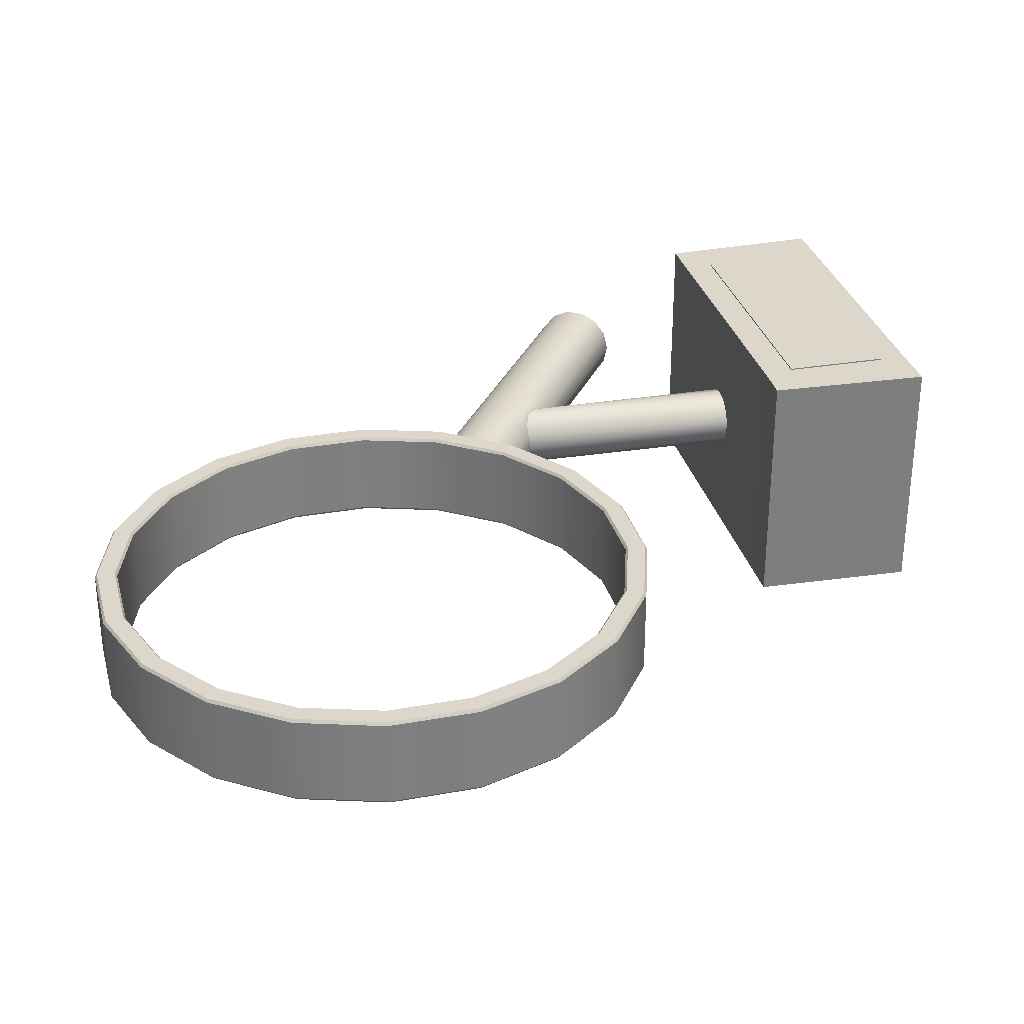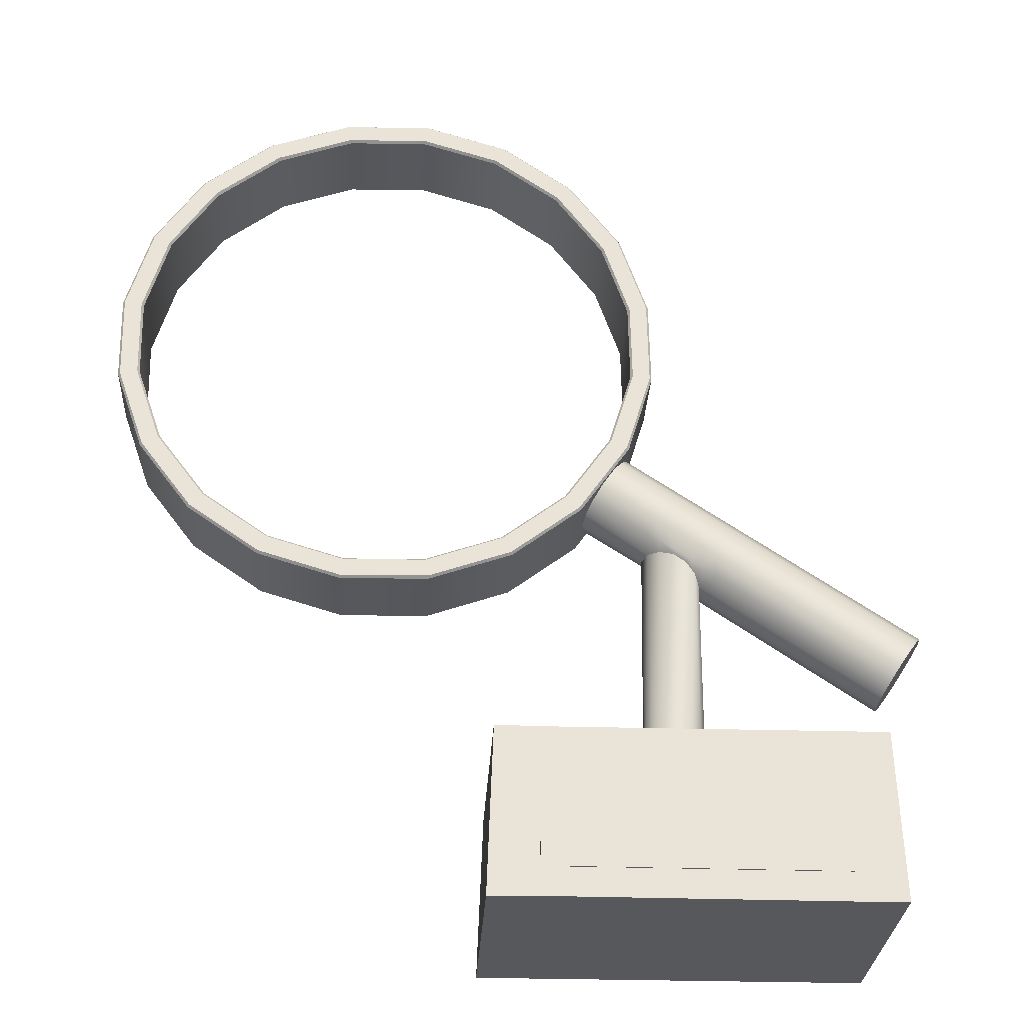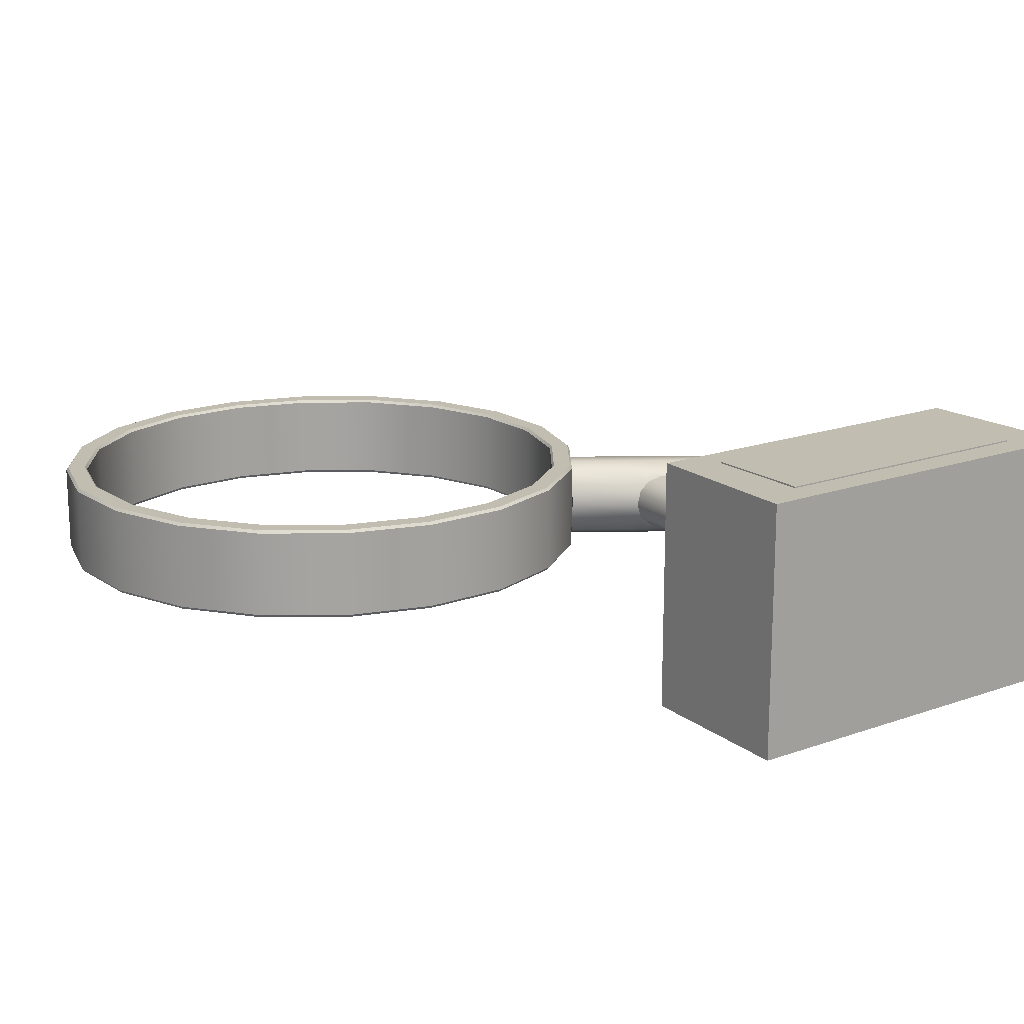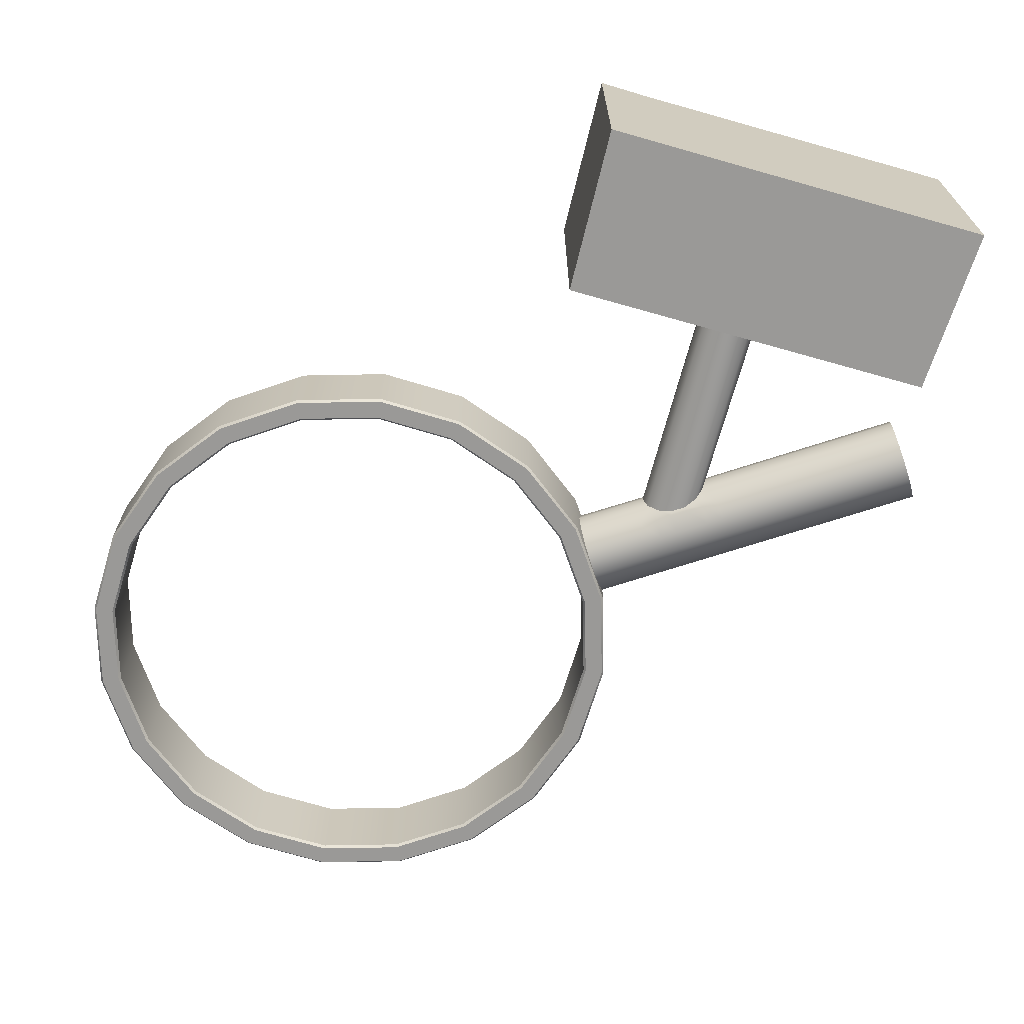
<metadata>
{"format":"obj","ext":"obj","renderer":"f3d","projection":"perspective","resolution":1024,"background":"white","views":[{"elev":30.8,"azim":-103.6,"up":"+Z"},{"elev":-27.8,"azim":-2.8,"up":"+Y"},{"elev":17.0,"azim":-35.6,"up":"+Z"},{"elev":-69.0,"azim":-15.9,"up":"+Z"}]}
</metadata>
<code>
g default
v 0.1082 0.7008 -0.03345
v 0.07976 0.7006 -0.08212
v 0.03302 0.7004 -0.1136
v -0.02277 0.7004 -0.1217
v -0.07655 0.7005 -0.1048
v -0.1177 0.7006 -0.06629
v -0.138 0.7008 -0.01371
v -0.1335 0.7011 0.04248
v -0.105 0.7013 0.09115
v -0.05831 0.7014 0.1227
v -0.002526 0.7014 0.1308
v 0.05125 0.7014 0.1139
v 0.09238 0.7012 0.07532
v 0.1127 0.701 0.02274
v -0.01265 0.7009 0.004515
v 0.9611 1.21 0.1668
v 1 1.269 0.1318
v 1.027 1.309 0.06961
v 1.037 1.323 -0.007318
v 1.026 1.307 -0.0838
v 0.9985 1.266 -0.1447
v 0.9586 1.207 -0.1779
v 0.9146 1.142 -0.1769
v 0.8752 1.083 -0.1419
v 0.8482 1.043 -0.07972
v 0.839 1.029 -0.002789
v 0.8493 1.045 0.07369
v 0.8772 1.086 0.1346
v 0.9171 1.145 0.1678
v -0.2509 2.028 0.1667
v -0.2115 2.086 0.1317
v -0.1845 2.126 0.06951
v -0.1753 2.14 -0.007418
v -0.1856 2.125 -0.0839
v -0.2135 2.083 -0.1448
v -0.2533 2.024 -0.178
v -0.2973 1.959 -0.177
v -0.3367 1.901 -0.142
v -0.3637 1.861 -0.07982
v -0.373 1.847 -0.002889
v -0.3626 1.862 0.07359
v -0.3348 1.904 0.1345
v -0.2949 1.963 0.1677
v 0.9378 1.176 -0.005054
v -0.2741 1.994 -0.005154
v 0.0351 1.978 0.06953
v 0.008103 1.938 0.1317
v -0.03129 1.88 0.1667
v -0.07529 1.815 0.1677
v -0.1152 1.756 0.1345
v -0.1038 1.683 0.05751
v -0.1234 1.679 -0.003556
v -0.104 1.682 -0.06472
v -0.1171 1.753 -0.1419
v -0.07774 1.811 -0.177
v -0.03374 1.876 -0.178
v 0.006137 1.935 -0.1448
v 0.03401 1.977 -0.08388
v 0.04434 1.992 -0.007402
v 0.09462 1.938 0.06953
v 0.06763 1.898 0.1317
v 0.02823 1.84 0.1667
v -0.01577 1.775 0.1677
v -0.05565 1.715 0.1345
v -0.05827 1.68 0.09661
v -0.05854 1.677 -0.1039
v -0.05761 1.712 -0.1419
v -0.01822 1.771 -0.177
v 0.02578 1.836 -0.178
v 0.06566 1.895 -0.1448
v 0.09353 1.937 -0.08388
v 0.1039 1.952 -0.007398
v 0.1541 1.898 0.06954
v 0.1271 1.858 0.1317
v 0.08775 1.8 0.1667
v 0.04376 1.734 0.1677
v 0.003873 1.675 0.1345
v -0.001562 1.661 0.1166
v -0.00207 1.658 -0.1239
v 0.001907 1.672 -0.1419
v 0.0413 1.731 -0.177
v 0.0853 1.796 -0.178
v 0.1252 1.855 -0.1448
v 0.153 1.896 -0.08388
v 0.1634 1.912 -0.007394
v 0.2137 1.858 0.06954
v 0.1867 1.818 0.1317
v 0.1473 1.759 0.1667
v 0.1033 1.694 0.1677
v 0.0634 1.635 0.1345
v 0.05144 1.626 0.1168
v 0.05074 1.622 -0.1237
v 0.06143 1.632 -0.1419
v 0.1008 1.691 -0.177
v 0.1448 1.756 -0.178
v 0.1847 1.815 -0.1448
v 0.2126 1.856 -0.08387
v 0.2229 1.872 -0.007389
v 0.2732 1.818 0.06955
v 0.2462 1.778 0.1317
v 0.2068 1.719 0.1667
v 0.1628 1.654 0.1677
v 0.1229 1.595 0.1345
v 0.09024 1.58 0.09723
v 0.08943 1.577 -0.1033
v 0.121 1.592 -0.1419
v 0.1603 1.65 -0.177
v 0.2043 1.716 -0.178
v 0.2442 1.775 -0.1448
v 0.2721 1.816 -0.08387
v 0.2824 1.831 -0.007385
v 0.3327 1.778 0.06955
v 0.3057 1.738 0.1317
v 0.2663 1.679 0.1667
v 0.2223 1.614 0.1677
v 0.1824 1.555 0.1345
v 0.1106 1.539 0.05863
v 0.1144 1.518 -0.002173
v 0.1101 1.537 -0.06359
v 0.1805 1.552 -0.1419
v 0.2199 1.61 -0.177
v 0.2639 1.676 -0.178
v 0.3037 1.735 -0.1447
v 0.3316 1.776 -0.08386
v 0.342 1.791 -0.007381
v -0.7973 0.01233 0.5254
v 0.7973 0.01233 0.5254
v -0.7707 0.6992 0.5254
v 0.7707 0.6992 0.5254
v -0.7707 0.6992 -0.5254
v 0.7707 0.6992 -0.5254
v -0.7973 0.01233 -0.5254
v 0.7973 0.01233 -0.5254
v 0.5936 0.6992 0.5254
v 0.5936 0.6992 -0.5254
v 0.5936 0.01233 -0.5254
v 0.5936 0.01233 0.5254
v -0.5936 0.6964 0.5254
v -0.5936 0.6992 -0.5254
v -0.5936 0.01233 -0.5254
v -0.5936 0.01513 0.5254
v -0.5936 0.5686 0.5254
v -0.7757 0.5704 0.5254
v -0.7757 0.5704 -0.5254
v -0.5936 0.5704 -0.5254
v 0.5936 0.5704 -0.5254
v 0.7757 0.5704 -0.5254
v 0.7757 0.5704 0.5254
v 0.5936 0.5704 0.5254
v -0.5936 0.1316 0.5254
v -0.7928 0.1297 0.5254
v -0.7928 0.1297 -0.5254
v -0.5936 0.1297 -0.5254
v 0.5936 0.1297 -0.5254
v 0.7928 0.1297 -0.5254
v 0.7928 0.1297 0.5254
v 0.5936 0.1297 0.5254
v 0.5936 0.5704 0.5309
v -0.5936 0.5686 0.5309
v -0.5936 0.1316 0.5309
v 0.5936 0.1297 0.5309
v -0.7563 3.613 0.1901
v -0.7604 3.605 0.1782
v -1.081 3.712 0.1901
v -1.082 3.703 0.1782
v -1.42 3.707 0.1901
v -1.418 3.697 0.1782
v -1.74 3.596 0.1901
v -1.736 3.588 0.1782
v -2.011 3.392 0.1901
v -2.004 3.386 0.1782
v -2.205 3.114 0.1901
v -2.197 3.11 0.1782
v -2.305 2.79 0.1901
v -2.295 2.789 0.1782
v -2.299 2.451 0.1901
v -2.289 2.453 0.1782
v -2.188 2.131 0.1901
v -2.18 2.135 0.1782
v -1.984 1.86 0.1901
v -1.978 1.866 0.1782
v -1.706 1.665 0.1901
v -1.702 1.674 0.1782
v -1.382 1.566 0.1901
v -1.381 1.575 0.1782
v -1.043 1.572 0.1901
v -1.045 1.581 0.1782
v -0.7226 1.682 0.1901
v -0.727 1.691 0.1782
v -0.4518 1.886 0.1901
v -0.4585 1.893 0.1782
v -0.2574 2.164 0.1901
v -0.2657 2.168 0.1782
v -0.1582 2.488 0.1901
v -0.1674 2.49 0.1782
v -0.1641 2.827 0.1901
v -0.1733 2.826 0.1782
v -0.2745 3.148 0.1901
v -0.2827 3.144 0.1782
v -0.4786 3.419 0.1901
v -0.485 3.412 0.1782
v -0.7239 3.68 0.1901
v -0.7198 3.688 0.1782
v -1.07 3.786 0.1901
v -1.069 3.795 0.1782
v -1.432 3.779 0.1901
v -1.434 3.789 0.1782
v -1.775 3.661 0.1901
v -1.779 3.67 0.1782
v -2.064 3.444 0.1901
v -2.071 3.45 0.1782
v -2.272 3.147 0.1901
v -2.28 3.151 0.1782
v -2.378 2.8 0.1901
v -2.387 2.802 0.1782
v -2.372 2.438 0.1901
v -2.381 2.437 0.1782
v -2.254 2.096 0.1901
v -2.262 2.091 0.1782
v -2.036 1.806 0.1901
v -2.042 1.8 0.1782
v -1.739 1.599 0.1901
v -1.743 1.59 0.1782
v -1.393 1.493 0.1901
v -1.394 1.484 0.1782
v -1.03 1.499 0.1901
v -1.029 1.49 0.1782
v -0.6878 1.617 0.1901
v -0.6835 1.609 0.1782
v -0.3986 1.835 0.1901
v -0.3919 1.829 0.1782
v -0.1908 2.132 0.1901
v -0.1825 2.128 0.1782
v -0.0849 2.478 0.1901
v -0.07574 2.477 0.1782
v -0.09122 2.84 0.1901
v -0.08211 2.842 0.1782
v -0.2092 3.183 0.1901
v -0.201 3.187 0.1782
v -0.4271 3.472 0.1901
v -0.4207 3.479 0.1782
v -0.7198 3.688 -0.1811
v -0.7239 3.68 -0.193
v -1.069 3.795 -0.1811
v -1.07 3.786 -0.193
v -1.434 3.789 -0.1811
v -1.432 3.779 -0.193
v -1.779 3.67 -0.1811
v -1.775 3.661 -0.193
v -2.071 3.45 -0.1811
v -2.064 3.444 -0.193
v -2.28 3.151 -0.1811
v -2.272 3.147 -0.193
v -2.387 2.802 -0.1811
v -2.378 2.8 -0.193
v -2.381 2.437 -0.1811
v -2.372 2.438 -0.193
v -2.262 2.091 -0.1811
v -2.254 2.096 -0.193
v -2.042 1.8 -0.1811
v -2.036 1.806 -0.193
v -1.743 1.59 -0.1811
v -1.739 1.599 -0.193
v -1.394 1.484 -0.1811
v -1.393 1.493 -0.193
v -1.029 1.49 -0.1811
v -1.03 1.499 -0.193
v -0.6835 1.609 -0.1811
v -0.6878 1.617 -0.193
v -0.3919 1.829 -0.1811
v -0.3986 1.835 -0.193
v -0.1825 2.128 -0.1811
v -0.1908 2.132 -0.193
v -0.07574 2.477 -0.1811
v -0.0849 2.478 -0.193
v -0.08211 2.842 -0.1811
v -0.09122 2.84 -0.193
v -0.201 3.187 -0.1811
v -0.2092 3.183 -0.193
v -0.4207 3.479 -0.1811
v -0.4271 3.472 -0.193
v -0.7563 3.613 -0.193
v -0.7604 3.605 -0.1811
v -1.081 3.712 -0.193
v -1.082 3.703 -0.1811
v -1.42 3.707 -0.193
v -1.418 3.697 -0.1811
v -1.74 3.596 -0.193
v -1.736 3.588 -0.1811
v -2.011 3.392 -0.193
v -2.004 3.386 -0.1811
v -2.205 3.114 -0.193
v -2.197 3.11 -0.1811
v -2.305 2.79 -0.193
v -2.295 2.789 -0.1811
v -2.299 2.451 -0.193
v -2.289 2.453 -0.1811
v -2.188 2.131 -0.193
v -2.18 2.135 -0.1811
v -1.984 1.86 -0.193
v -1.978 1.866 -0.1811
v -1.706 1.665 -0.193
v -1.702 1.674 -0.1811
v -1.382 1.566 -0.193
v -1.381 1.575 -0.1811
v -1.043 1.572 -0.193
v -1.045 1.581 -0.1811
v -0.7226 1.682 -0.193
v -0.727 1.691 -0.1811
v -0.4518 1.886 -0.193
v -0.4585 1.893 -0.1811
v -0.2574 2.164 -0.193
v -0.2657 2.168 -0.1811
v -0.1582 2.488 -0.193
v -0.1674 2.49 -0.1811
v -0.1641 2.827 -0.193
v -0.1733 2.826 -0.1811
v -0.2745 3.148 -0.193
v -0.2827 3.144 -0.1811
v -0.4786 3.419 -0.193
v -0.485 3.412 -0.1811
g mag_trophy3
f 2 1 15
f 3 2 15
f 4 3 15
f 5 4 15
f 6 5 15
f 7 6 15
f 8 7 15
f 9 8 15
f 10 9 15
f 11 10 15
f 12 11 15
f 13 12 15
f 14 13 15
f 1 14 15
f 16 17 113 114
f 17 18 112 113
f 112 18 19 125
f 19 20 124 125
f 20 21 123 124
f 21 22 122 123
f 22 23 121 122
f 23 24 120 121
f 24 25 119 120
f 25 26 118 119
f 26 27 117 118
f 27 28 116 117
f 28 29 115 116
f 29 16 114 115
f 17 16 44
f 18 17 44
f 19 18 44
f 20 19 44
f 21 20 44
f 22 21 44
f 23 22 44
f 24 23 44
f 25 24 44
f 26 25 44
f 27 26 44
f 28 27 44
f 29 28 44
f 16 29 44
f 30 31 45
f 31 32 45
f 32 33 45
f 33 34 45
f 34 35 45
f 35 36 45
f 36 37 45
f 37 38 45
f 38 39 45
f 39 40 45
f 40 41 45
f 41 42 45
f 42 43 45
f 43 30 45
f 47 46 32 31
f 48 47 31 30
f 49 48 30 43
f 50 49 43 42
f 51 50 42 41
f 52 51 41 40
f 53 52 40 39
f 54 53 39 38
f 55 54 38 37
f 56 55 37 36
f 57 56 36 35
f 58 57 35 34
f 59 58 34 33
f 46 59 33 32
f 61 60 46 47
f 62 61 47 48
f 63 62 48 49
f 64 63 49 50
f 65 64 50 51
f 67 66 53 54
f 68 67 54 55
f 69 68 55 56
f 70 69 56 57
f 71 70 57 58
f 72 71 58 59
f 60 72 59 46
f 74 73 60 61
f 75 74 61 62
f 76 75 62 63
f 77 76 63 64
f 78 77 64 65
f 80 79 66 67
f 81 80 67 68
f 82 81 68 69
f 83 82 69 70
f 84 83 70 71
f 85 84 71 72
f 73 85 72 60
f 87 86 73 74
f 88 87 74 75
f 89 88 75 76
f 90 89 76 77
f 91 90 77 78
f 93 92 79 80
f 94 93 80 81
f 95 94 81 82
f 96 95 82 83
f 97 96 83 84
f 98 97 84 85
f 86 98 85 73
f 100 99 86 87
f 101 100 87 88
f 102 101 88 89
f 103 102 89 90
f 104 103 90 91
f 106 105 92 93
f 107 106 93 94
f 108 107 94 95
f 109 108 95 96
f 110 109 96 97
f 111 110 97 98
f 99 111 98 86
f 113 112 99 100
f 114 113 100 101
f 115 114 101 102
f 116 115 102 103
f 117 116 103 104
f 120 119 105 106
f 121 120 106 107
f 122 121 107 108
f 123 122 108 109
f 124 123 109 110
f 125 124 110 111
f 112 125 111 99
f 3 92 105 2
f 4 79 92 3
f 5 66 79 4
f 6 53 66 5
f 7 52 53 6
f 8 51 52 7
f 9 65 51 8
f 10 78 65 9
f 11 91 78 10
f 12 104 91 11
f 13 117 104 12
f 14 118 117 13
f 1 119 118 14
f 2 105 119 1
f 126 141 150 151
f 128 138 139 130
f 140 132 152 153
f 132 140 141 126
f 127 133 155 156
f 132 126 151 152
f 134 129 131 135
f 133 136 154 155
f 137 136 133 127
f 137 127 156 157
f 138 134 135 139
f 136 140 153 154
f 141 140 136 137
f 157 150 141 137
f 143 142 138 128
f 144 143 128 130
f 145 144 130 139
f 146 145 139 135
f 147 146 135 131
f 148 147 131 129
f 149 148 129 134
f 138 142 149 134
f 151 150 142 143
f 152 151 143 144
f 153 152 144 145
f 154 153 145 146
f 155 154 146 147
f 156 155 147 148
f 157 156 148 149
f 158 159 160 161
f 149 142 159 158
f 142 150 160 159
f 150 157 161 160
f 157 149 158 161
f 162 163 201 200
f 163 162 164 165
f 165 164 166 167
f 167 166 168 169
f 169 168 170 171
f 171 170 172 173
f 173 172 174 175
f 175 174 176 177
f 177 176 178 179
f 179 178 180 181
f 181 180 182 183
f 183 182 184 185
f 185 184 186 187
f 187 186 188 189
f 189 188 190 191
f 191 190 192 193
f 193 192 194 195
f 195 194 196 197
f 197 196 198 199
f 199 198 200 201
f 202 203 205 204
f 203 202 240 241
f 204 205 207 206
f 206 207 209 208
f 208 209 211 210
f 210 211 213 212
f 212 213 215 214
f 214 215 217 216
f 216 217 219 218
f 218 219 221 220
f 220 221 223 222
f 222 223 225 224
f 224 225 227 226
f 226 227 229 228
f 228 229 231 230
f 230 231 233 232
f 232 233 235 234
f 234 235 237 236
f 236 237 239 238
f 238 239 241 240
f 242 243 245 244
f 243 242 280 281
f 244 245 247 246
f 246 247 249 248
f 248 249 251 250
f 250 251 253 252
f 252 253 255 254
f 254 255 257 256
f 256 257 259 258
f 258 259 261 260
f 260 261 263 262
f 262 263 265 264
f 264 265 267 266
f 266 267 269 268
f 268 269 271 270
f 270 271 273 272
f 272 273 275 274
f 274 275 277 276
f 276 277 279 278
f 278 279 281 280
f 282 283 285 284
f 283 282 320 321
f 284 285 287 286
f 286 287 289 288
f 288 289 291 290
f 290 291 293 292
f 292 293 295 294
f 294 295 297 296
f 296 297 299 298
f 298 299 301 300
f 300 301 303 302
f 302 303 305 304
f 304 305 307 306
f 306 307 309 308
f 308 309 311 310
f 310 311 313 312
f 312 313 315 314
f 314 315 317 316
f 316 317 319 318
f 318 319 321 320
f 164 162 202 204
f 166 164 204 206
f 168 166 206 208
f 170 168 208 210
f 172 170 210 212
f 174 172 212 214
f 176 174 214 216
f 178 176 216 218
f 180 178 218 220
f 182 180 220 222
f 184 182 222 224
f 186 184 224 226
f 188 186 226 228
f 190 188 228 230
f 192 190 230 232
f 194 192 232 234
f 196 194 234 236
f 198 196 236 238
f 200 198 238 240
f 162 200 240 202
f 205 203 242 244
f 207 205 244 246
f 209 207 246 248
f 211 209 248 250
f 213 211 250 252
f 215 213 252 254
f 217 215 254 256
f 219 217 256 258
f 221 219 258 260
f 223 221 260 262
f 225 223 262 264
f 227 225 264 266
f 229 227 266 268
f 231 229 268 270
f 233 231 270 272
f 235 233 272 274
f 237 235 274 276
f 239 237 276 278
f 241 239 278 280
f 203 241 280 242
f 245 243 282 284
f 247 245 284 286
f 249 247 286 288
f 251 249 288 290
f 253 251 290 292
f 255 253 292 294
f 257 255 294 296
f 259 257 296 298
f 261 259 298 300
f 263 261 300 302
f 265 263 302 304
f 267 265 304 306
f 269 267 306 308
f 271 269 308 310
f 273 271 310 312
f 275 273 312 314
f 277 275 314 316
f 279 277 316 318
f 281 279 318 320
f 243 281 320 282
f 165 285 283 163
f 167 287 285 165
f 169 289 287 167
f 171 291 289 169
f 173 293 291 171
f 175 295 293 173
f 177 297 295 175
f 179 299 297 177
f 181 301 299 179
f 183 303 301 181
f 185 305 303 183
f 187 307 305 185
f 189 309 307 187
f 191 311 309 189
f 193 313 311 191
f 195 315 313 193
f 197 317 315 195
f 199 319 317 197
f 201 321 319 199
f 163 283 321 201

</code>
